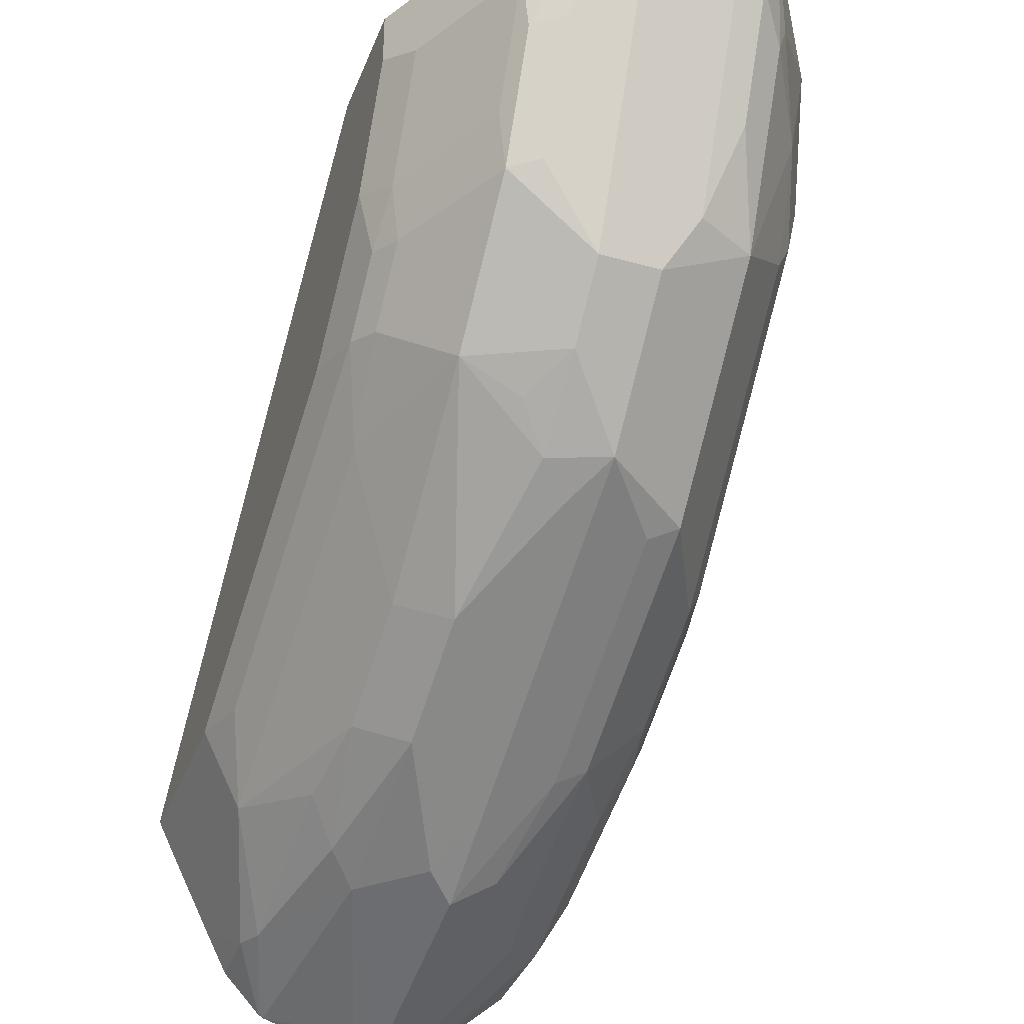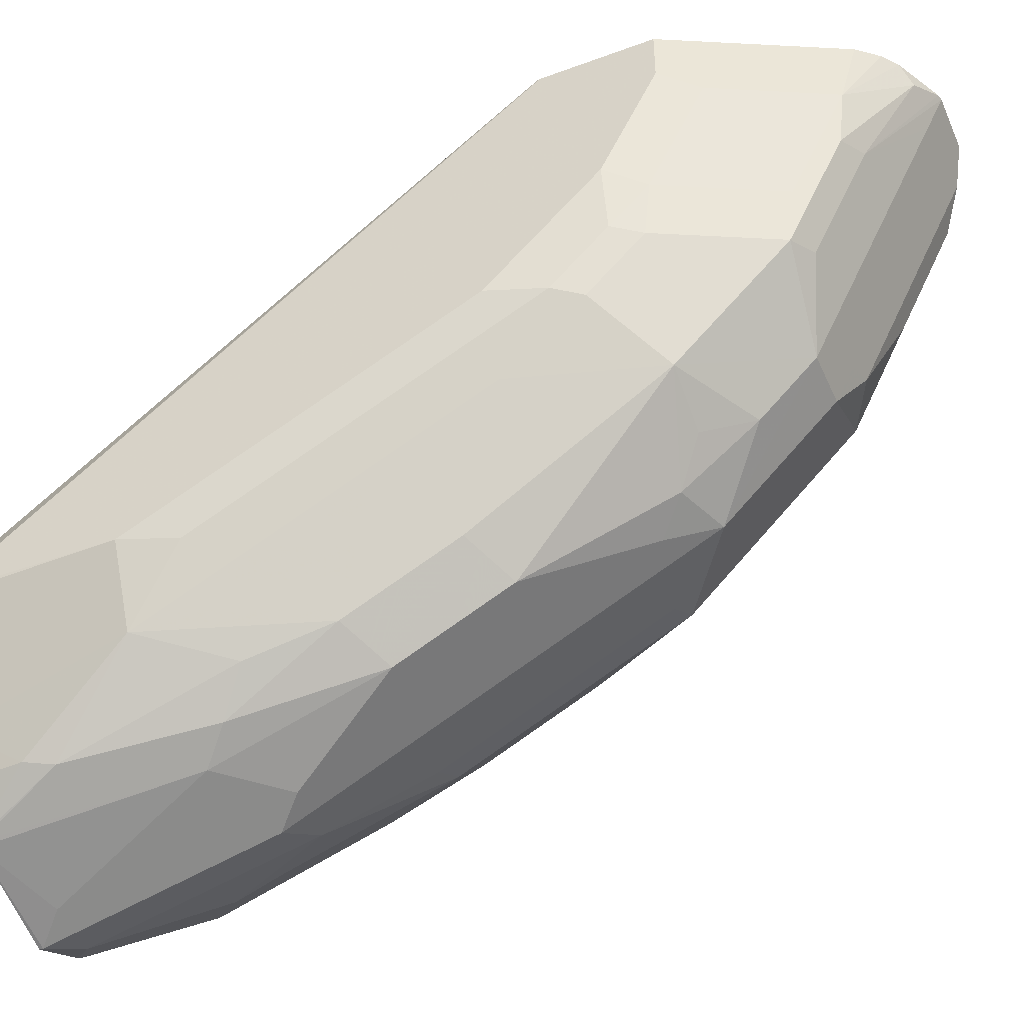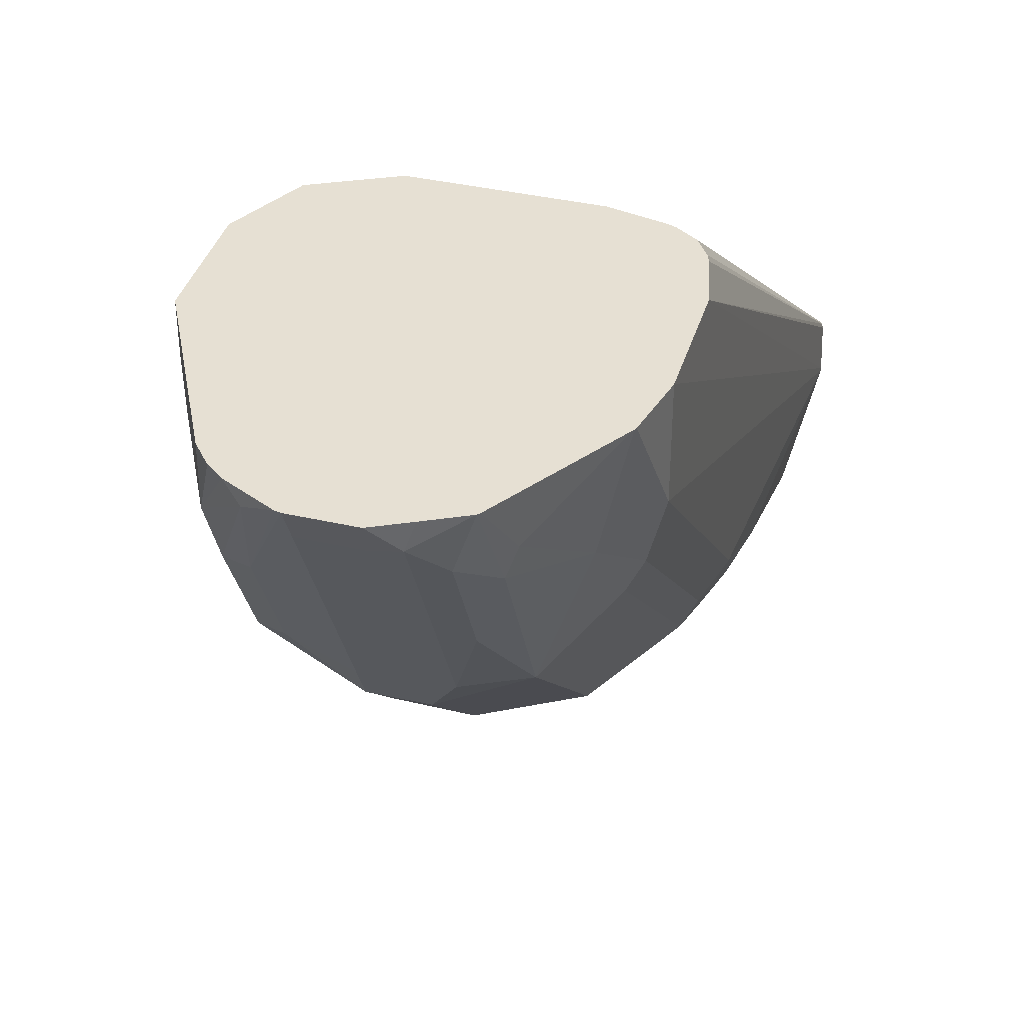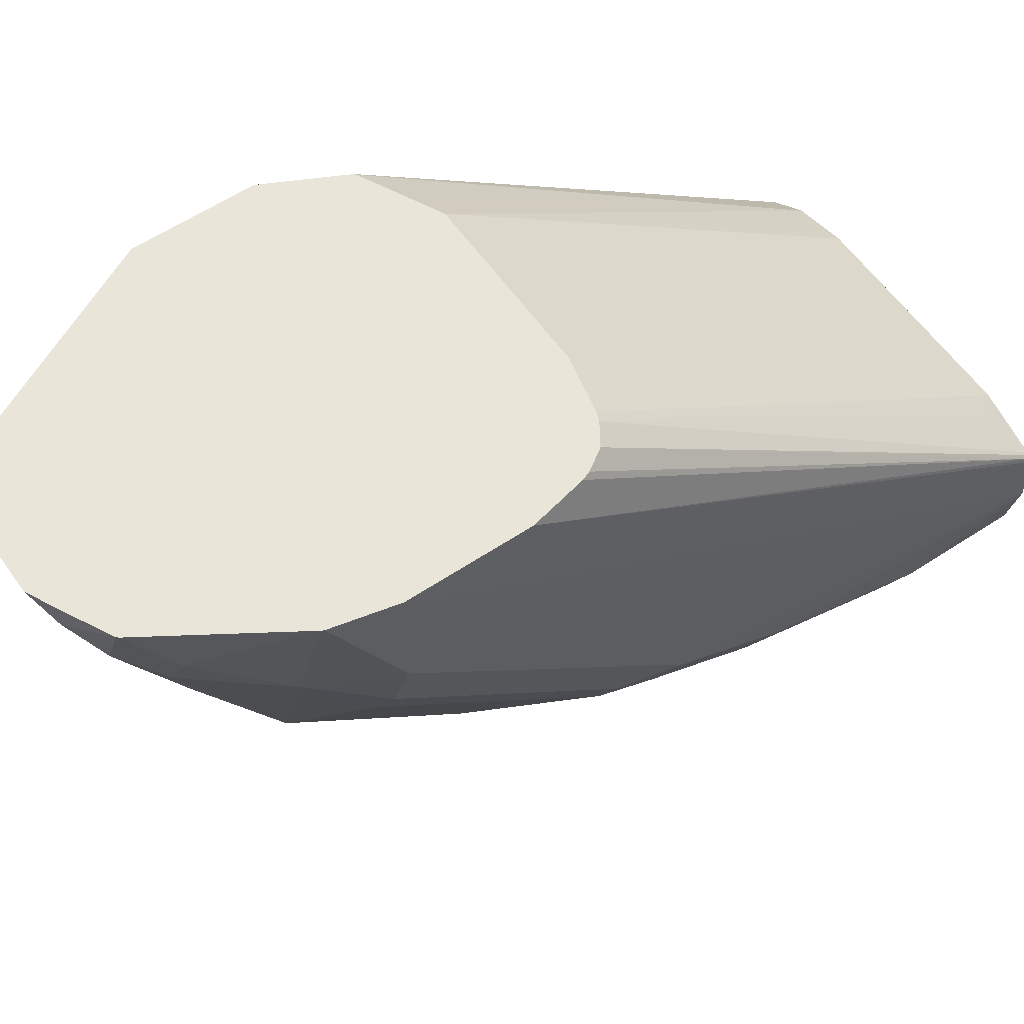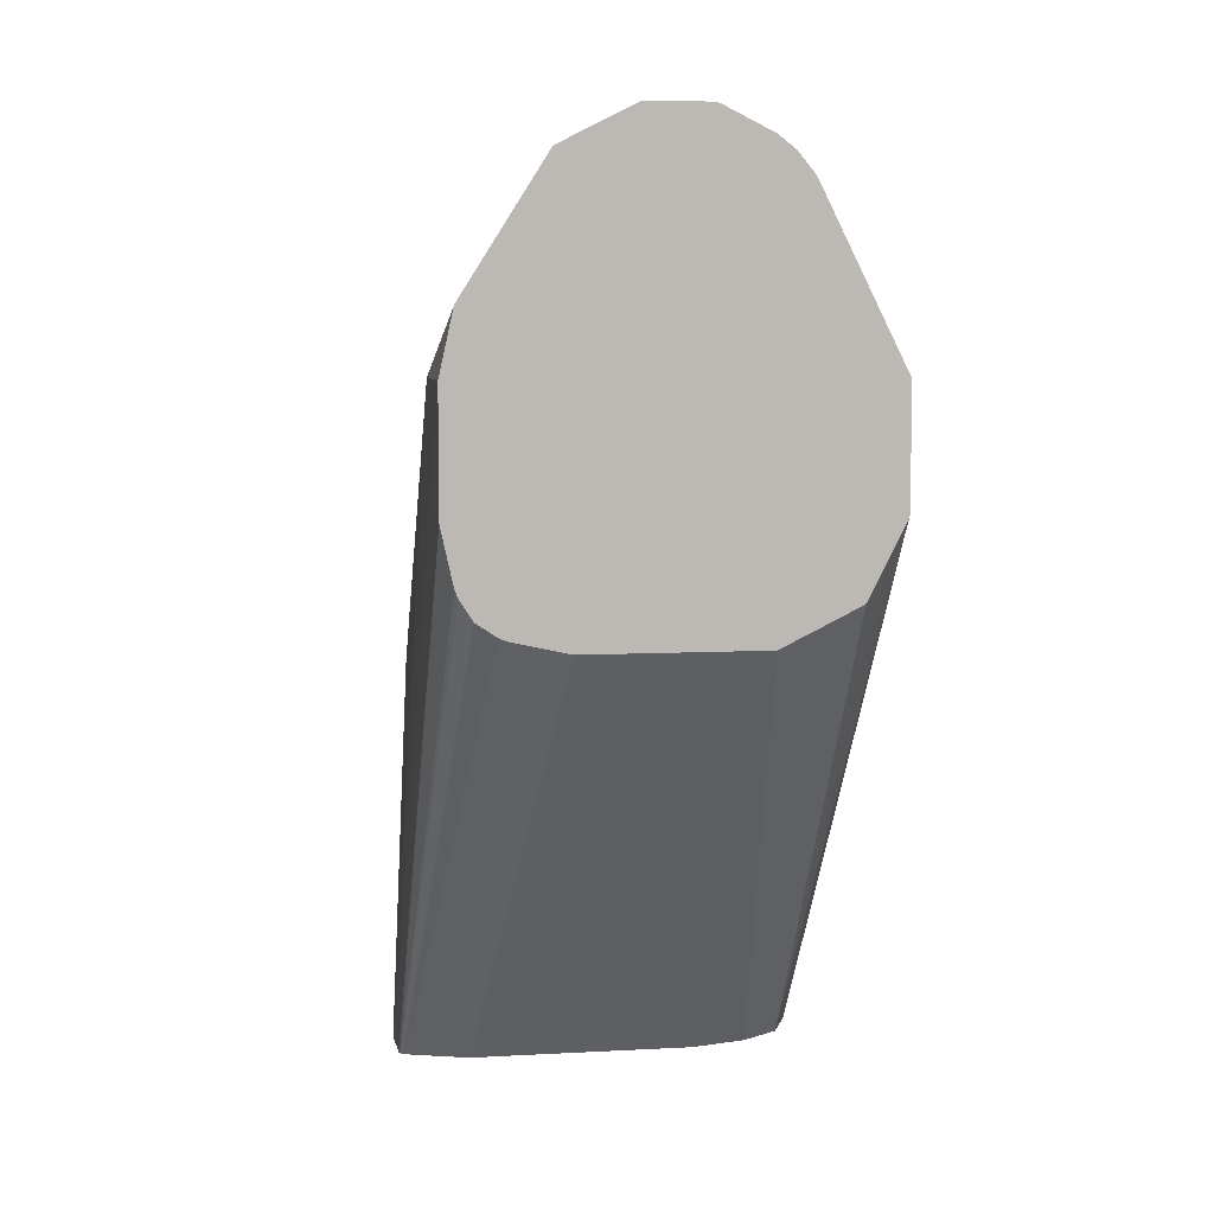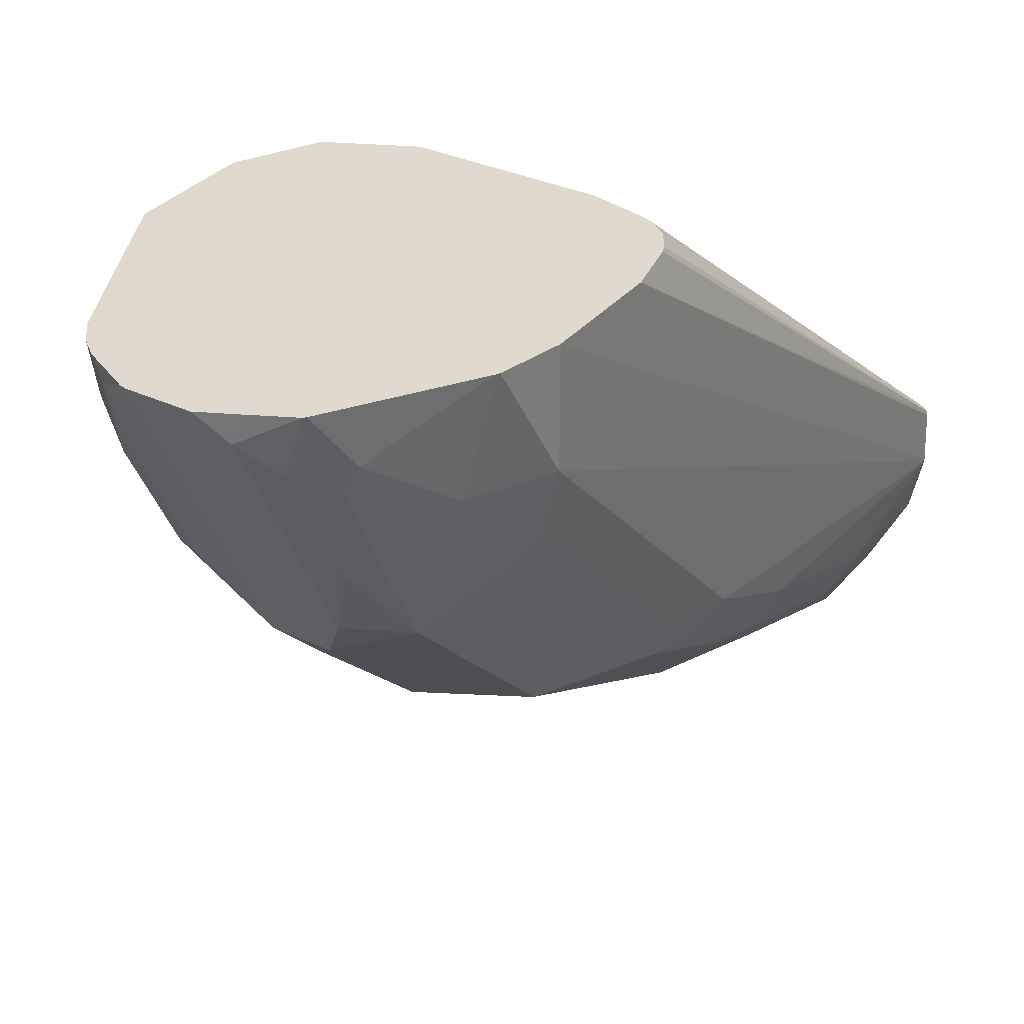
<metadata>
{"format":"obj","ext":"obj","renderer":"f3d","projection":"perspective","resolution":1024,"background":"white","views":[{"elev":-37.4,"azim":160.0,"up":"+Z"},{"elev":-45.1,"azim":113.1,"up":"+Z"},{"elev":38.5,"azim":-163.8,"up":"+Z"},{"elev":58.2,"azim":-124.7,"up":"+Z"},{"elev":7.0,"azim":-8.9,"up":"+Y"},{"elev":32.8,"azim":-147.0,"up":"+Z"}]}
</metadata>
<code>
v -9.88e-06 0.6329 -0.5287
v -0.01849 0.6329 -0.5287
v 0.00181 0.6324 -0.5287
v 0.01759 0.6114 -0.5652
v -9.88e-06 0.6275 -0.5396
v -0.01758 0.6275 -0.5396
v -0.02638 0.629 -0.5366
v -0.02901 0.6276 -0.5287
v 0.01172 0.6275 -0.5287
v 0.01172 0.6275 -0.5337
v 0.02639 0.6069 -0.5674
v 0.01759 0.5938 -0.6004
v -9.88e-06 0.5923 -0.6099
v -0.01758 0.5923 -0.6099
v -0.03518 0.6224 -0.5454
v -0.04075 0.6217 -0.5287
v -0.02638 0.5938 -0.607
v 0.01668 0.625 -0.5287
v 0.02931 0.6099 -0.5513
v 0.02639 0.5894 -0.6026
v -9.88e-06 0.5864 -0.6217
v -0.01758 0.5864 -0.6217
v -0.04398 0.6114 -0.5542
v -0.03518 0.6048 -0.5806
v -0.04135 0.621 -0.5287
v -0.04398 0.585 -0.607
v 0.02159 0.6211 -0.5287
v 0.02931 0.5923 -0.5865
v 0.02683 0.6148 -0.5287
v 0.02931 0.6099 -0.5287
v 0.05187 0.5648 -0.5287
v 0.04691 0.5747 -0.5513
v 0.04398 0.5542 -0.6026
v 0.02639 0.5542 -0.6377
v -9.88e-06 0.5688 -0.6392
v -0.01758 0.5512 -0.6568
v -0.04398 0.5674 -0.6246
v -0.04691 0.6099 -0.5454
v -0.04398 0.5938 -0.5894
v -0.05863 0.5864 -0.563
v -0.06551 0.583 -0.5287
v -0.06157 0.5674 -0.5894
v 0.04691 0.5571 -0.5865
v 0.05278 0.563 -0.5287
v 0.05278 0.563 -0.5454
v 0.04838 0.5454 -0.6004
v 0.04398 0.5366 -0.6202
v 0.008788 0.5542 -0.6466
v 0.04104 0.5102 -0.6392
v 0.02346 0.4926 -0.6744
v 0.008788 0.5014 -0.6817
v -9.88e-06 0.5454 -0.6575
v -0.008808 0.5366 -0.6641
v -0.01758 0.5395 -0.6627
v -0.03518 0.53 -0.6641
v -0.04398 0.5322 -0.6597
v -0.06157 0.5322 -0.6246
v -0.0659 0.5824 -0.5287
v -0.06597 0.5652 -0.5806
v -0.0645 0.5747 -0.563
v 0.05278 0.5454 -0.5806
v 0.05278 0.5278 -0.5287
v 0.04838 0.5278 -0.618
v 0.04104 0.475 -0.6568
v 0.02346 0.4574 -0.692
v 0.008788 0.4662 -0.6993
v -9.88e-06 0.4692 -0.6979
v -0.01758 0.4457 -0.7096
v -0.03518 0.4596 -0.6993
v -0.06157 0.497 -0.6597
v -0.04398 0.4618 -0.6949
v -0.06157 0.4618 -0.6773
v -0.06597 0.5124 -0.6334
v -0.0662 0.5818 -0.5287
v -0.07037 0.563 -0.563
v -0.07037 0.475 -0.651
v 0.05278 0.5102 -0.6158
v 0.05254 0.5268 -0.5287
v 0.05278 0.3507 -0.6685
v 0.05278 0.475 -0.6334
v 0.04838 0.4222 -0.6707
v 0.04104 0.4047 -0.692
v 0.02639 0.4311 -0.6993
v 0.01759 0.4222 -0.7103
v 0.008788 0.4135 -0.7169
v -0.008808 0.4311 -0.7169
v -0.01758 0.4222 -0.7213
v -0.02932 0.4281 -0.7155
v -0.0645 0.4809 -0.6627
v -0.06597 0.4948 -0.651
v -0.04398 0.4091 -0.7125
v -0.04691 0.4457 -0.6979
v -0.05863 0.434 -0.692
v -0.0645 0.4457 -0.6803
v -0.07037 0.563 -0.5287
v -0.07453 0.3507 -0.6685
v -0.07037 0.4398 -0.6685
v 0.04699 0.5156 -0.5287
v 0.04723 0.3507 -0.6555
v 0.05249 0.3507 -0.6698
v 0.05278 0.4047 -0.6685
v 0.047 0.3507 -0.6808
v 0.04143 0.3507 -0.6918
v 0.03546 0.3507 -0.7036
v 0.02931 0.3695 -0.7155
v 0.02639 0.3783 -0.7169
v 0.01759 0.3519 -0.7279
v 0.01645 0.3507 -0.7288
v -0.008808 0.3607 -0.7345
v -0.01758 0.3519 -0.7389
v -0.02932 0.3578 -0.7331
v -0.04691 0.3929 -0.7155
v -0.05863 0.3812 -0.7096
v -0.0645 0.3929 -0.6979
v -0.07453 0.3507 -0.6676
v -0.07037 0.5269 -0.5287
v -0.07037 0.3871 -0.6861
v -0.07062 0.3507 -0.6861
v 0.04135 0.5045 -0.5287
v 0.03518 0.3507 -0.6473
v 0.02894 0.3507 -0.7162
v 0.01796 0.3507 -0.7279
v -0.01758 0.3507 -0.7389
v -0.02932 0.3507 -0.7331
v -0.03631 0.3507 -0.7296
v -0.03974 0.3507 -0.7269
v -0.05863 0.3507 -0.7096
v -0.07394 0.3507 -0.6519
v -0.06666 0.5102 -0.5287
v -0.0736 0.3507 -0.6505
v 0.04074 0.5041 -0.5287
v 0.02165 0.3507 -0.6437
v 0.02961 0.4985 -0.5287
v 0.01759 0.4926 -0.5287
v -0.06564 0.5076 -0.5287
v -0.07276 0.3507 -0.6497
v -0.06157 0.5014 -0.5287
v 0.01759 0.3507 -0.6427
v -0.03609 0.4926 -0.5287
v -0.07202 0.3507 -0.6493
v -0.05539 0.4973 -0.5287
v -0.05278 0.3507 -0.6427
v -0.05278 0.4963 -0.5287
v -0.06157 0.3607 -0.6377
f 75 76 96
f 79 142 140
f 79 138 142
f 79 132 138
f 79 120 132
f 79 99 120
f 76 90 89
f 78 98 99
f 76 89 94
f 76 97 96
f 76 94 97
f 75 115 95
f 75 96 115
f 78 99 79
f 79 140 136
f 79 126 125
f 79 130 128
f 79 103 102
f 74 75 95
f 79 104 103
f 79 121 104
f 79 122 121
f 79 108 122
f 79 136 130
f 79 123 108
f 79 125 124
f 79 127 126
f 79 118 127
f 79 96 118
f 79 115 96
f 79 128 115
f 79 124 123
f 73 90 76
f 64 82 65
f 71 93 72
f 63 81 82
f 63 80 81
f 63 77 80
f 62 78 79
f 59 76 75
f 59 73 76
f 63 82 64
f 59 75 60
f 58 60 75
f 57 70 73
f 56 72 70
f 56 71 72
f 55 71 56
f 79 102 100
f 58 75 74
f 72 93 94
f 65 82 83
f 65 84 66
f 71 92 93
f 71 91 92
f 71 88 91
f 70 94 89
f 70 72 94
f 70 90 73
f 65 83 84
f 70 89 90
f 69 87 88
f 68 87 69
f 68 86 87
f 66 68 67
f 66 86 68
f 66 84 85
f 69 88 71
f 79 100 101
f 110 124 111
f 81 101 82
f 116 128 130
f 115 128 116
f 114 118 117
f 113 118 114
f 113 127 118
f 113 126 127
f 116 130 129
f 113 125 126
f 111 125 113
f 111 124 125
f 55 69 71
f 110 123 124
f 108 110 109
f 108 123 110
f 111 113 112
f 107 122 108
f 119 131 120
f 120 133 134
f 141 142 143
f 141 144 142
f 140 144 141
f 140 142 144
f 139 143 142
f 137 140 141
f 120 131 133
f 136 140 137
f 134 139 142
f 132 134 138
f 130 137 135
f 130 136 137
f 129 130 135
f 120 134 132
f 134 142 138
f 80 101 81
f 106 122 107
f 105 121 122
f 85 110 87
f 85 109 110
f 85 108 109
f 85 107 108
f 85 106 107
f 85 87 86
f 87 110 111
f 84 106 85
f 82 106 83
f 82 105 106
f 82 104 105
f 82 103 104
f 82 102 103
f 82 101 102
f 83 106 84
f 105 122 106
f 87 111 88
f 88 112 91
f 104 121 105
f 100 102 101
f 99 119 120
f 98 119 99
f 96 97 117
f 96 117 118
f 88 111 112
f 95 115 116
f 94 114 117
f 93 114 94
f 93 113 114
f 92 113 93
f 92 112 113
f 91 112 92
f 94 117 97
f 54 69 55
f 66 85 86
f 54 67 68
f 7 24 15
f 7 17 24
f 7 16 8
f 7 15 16
f 6 17 7
f 6 14 17
f 9 18 10
f 5 14 6
f 4 13 5
f 4 12 13
f 4 20 12
f 4 11 20
f 4 10 11
f 3 10 4
f 5 13 14
f 3 9 10
f 10 18 19
f 11 19 28
f 19 27 29
f 18 27 19
f 17 26 24
f 17 22 26
f 16 23 25
f 15 39 23
f 10 19 11
f 15 24 39
f 14 22 17
f 13 22 14
f 13 21 22
f 12 21 13
f 12 20 21
f 11 28 20
f 15 23 16
f 19 29 30
f 2 7 8
f 1 6 2
f 1 143 139
f 1 141 143
f 1 137 141
f 1 135 137
f 1 129 135
f 1 116 129
f 1 139 134
f 1 95 116
f 1 58 74
f 1 41 58
f 1 25 41
f 1 16 25
f 1 8 16
f 1 2 8
f 54 68 69
f 2 6 7
f 1 134 133
f 1 131 119
f 1 5 6
f 1 4 5
f 1 3 4
f 1 9 3
f 1 18 9
f 1 27 18
f 1 133 131
f 1 29 27
f 1 31 30
f 1 44 31
f 1 62 44
f 1 78 62
f 1 98 78
f 1 119 98
f 1 30 29
f 19 30 31
f 1 74 95
f 19 32 43
f 43 61 46
f 42 73 59
f 42 57 73
f 40 60 58
f 40 59 60
f 40 42 59
f 44 62 79
f 38 58 41
f 37 70 57
f 37 56 70
f 36 55 56
f 36 54 55
f 36 53 54
f 36 52 53
f 38 40 58
f 35 52 36
f 44 79 101
f 44 80 77
f 19 31 32
f 54 66 67
f 53 66 54
f 51 53 52
f 50 66 51
f 50 65 66
f 44 101 80
f 49 65 50
f 49 63 64
f 47 63 49
f 46 77 63
f 46 61 77
f 44 61 45
f 44 77 61
f 49 64 65
f 35 48 52
f 51 66 53
f 34 51 52
f 24 26 39
f 23 40 38
f 23 39 40
f 23 38 25
f 22 37 26
f 22 56 37
f 25 38 41
f 22 36 56
f 21 35 36
f 21 34 35
f 20 34 21
f 19 43 28
f 20 28 33
f 34 52 48
f 21 36 22
f 26 37 57
f 20 33 34
f 26 42 40
f 26 57 42
f 34 47 49
f 34 48 35
f 33 47 34
f 33 63 47
f 33 46 63
f 34 49 50
f 32 61 43
f 26 40 39
f 33 43 46
f 28 43 33
f 34 50 51
f 31 44 45
f 31 45 32
f 32 45 61

</code>
